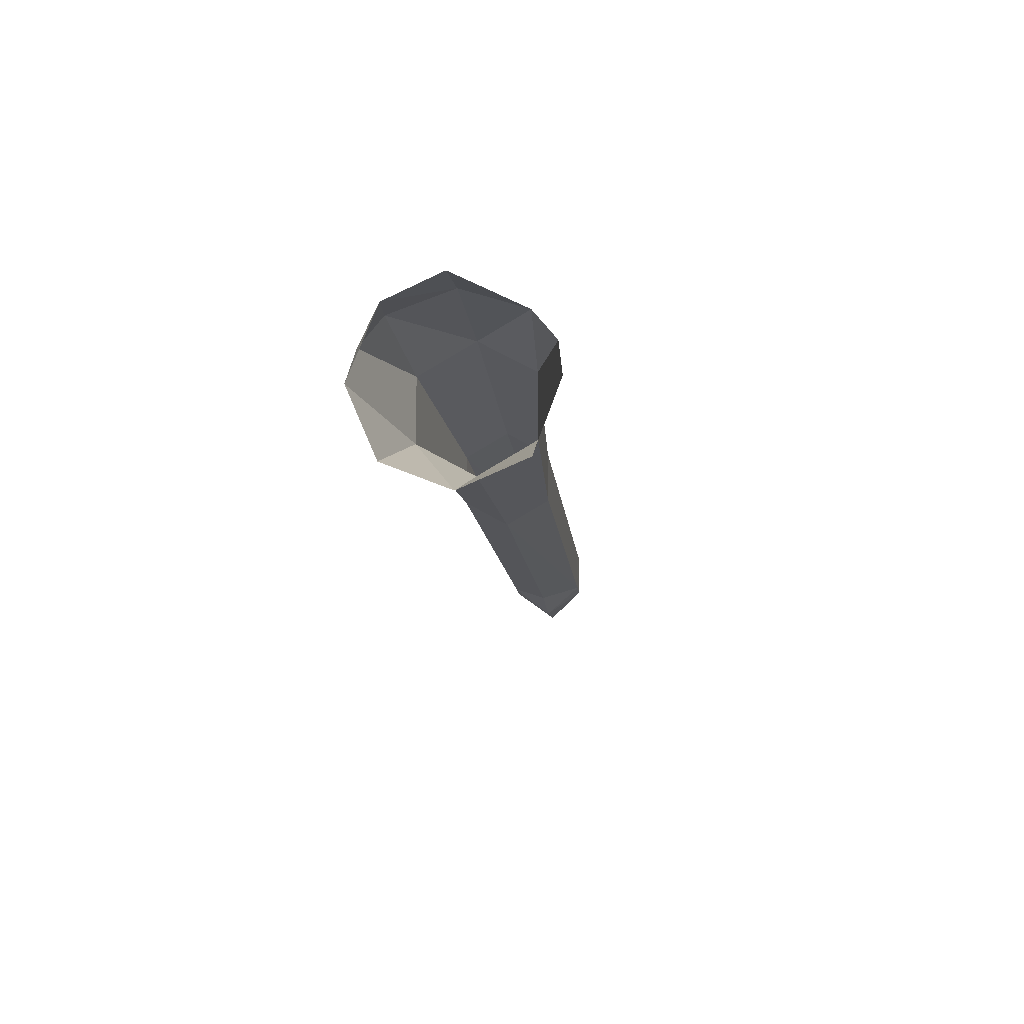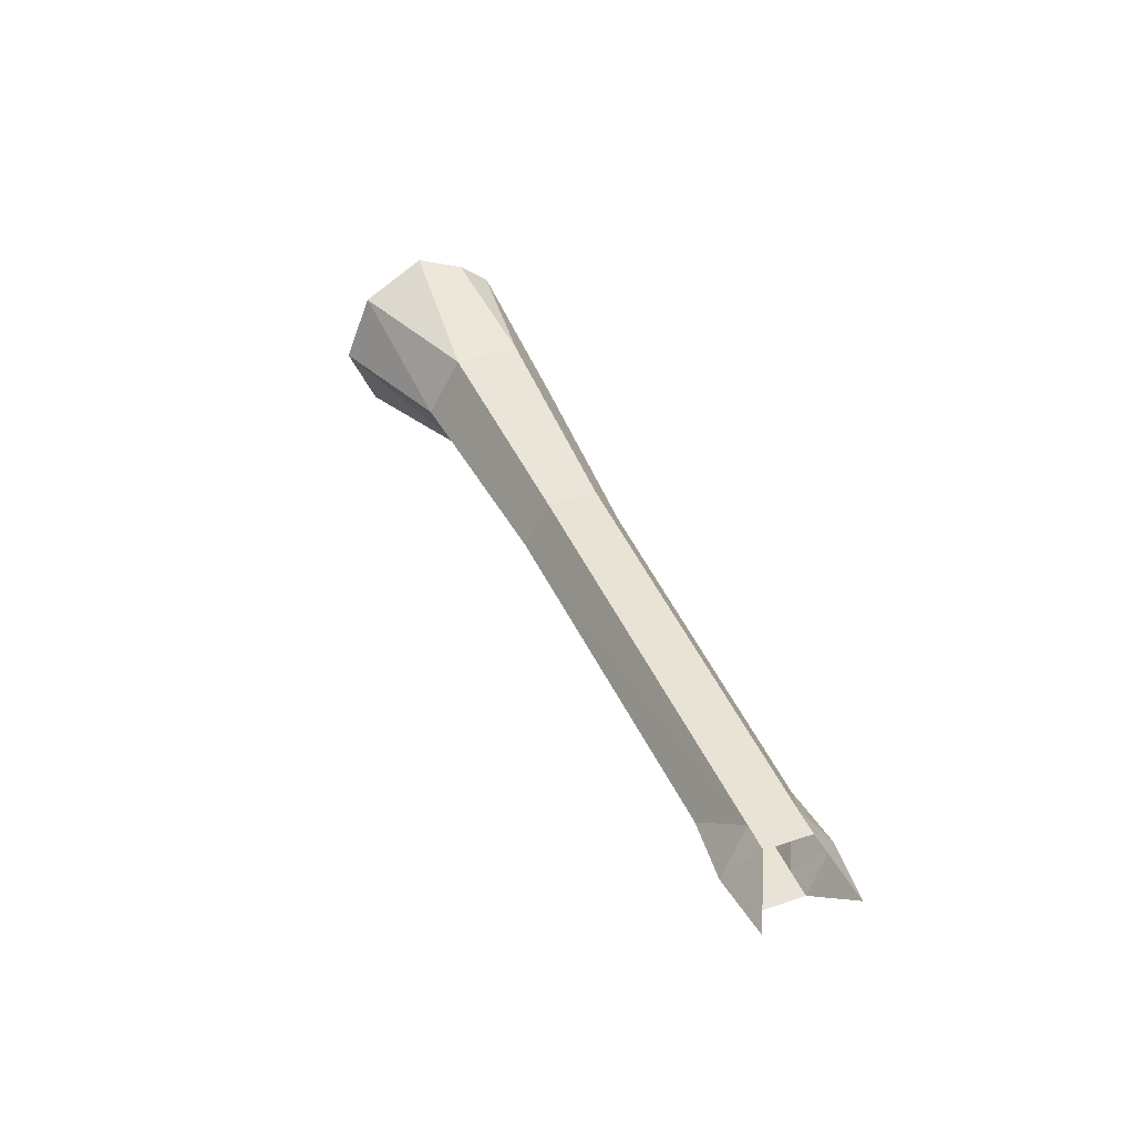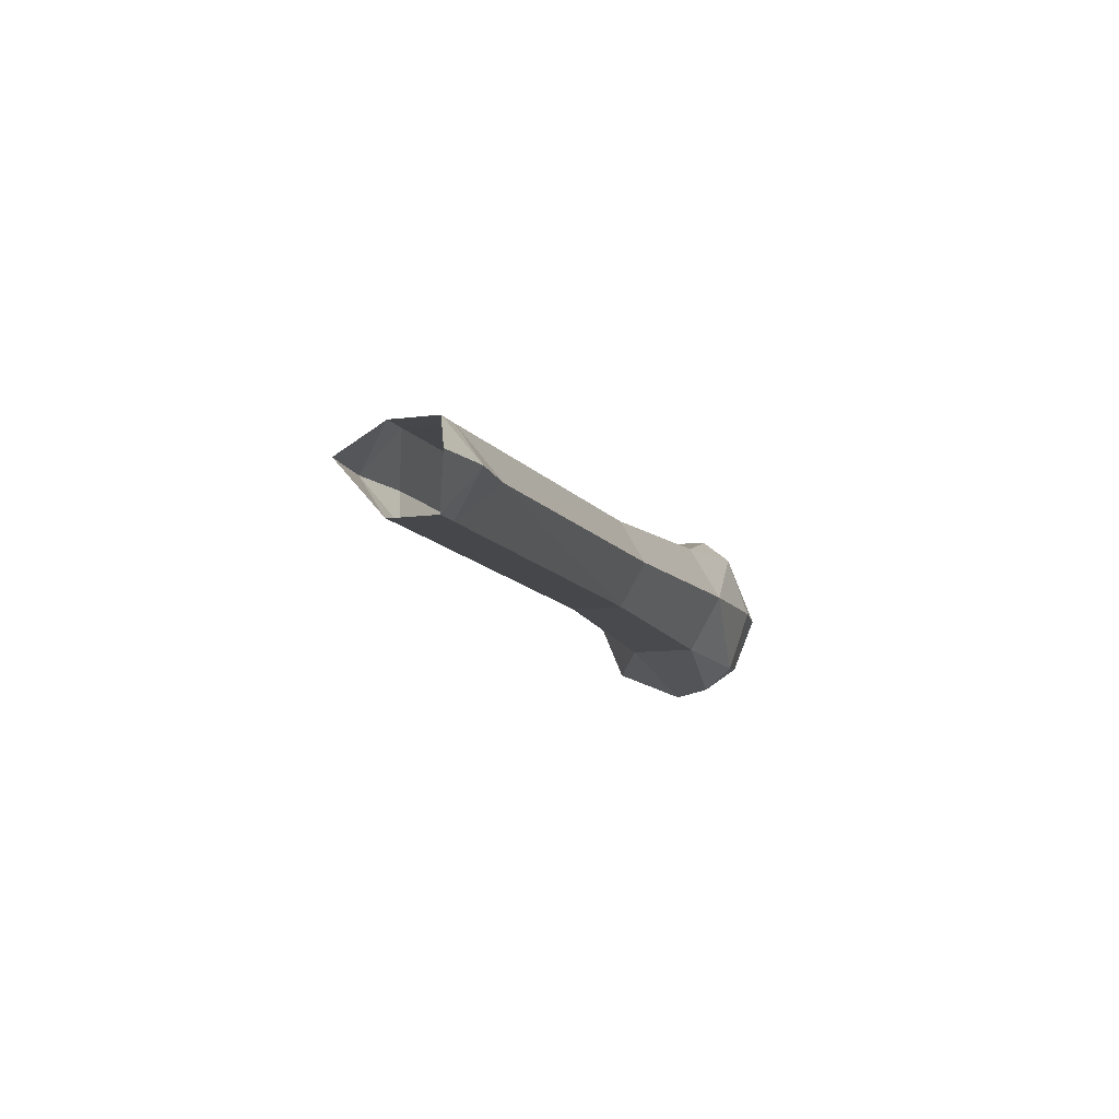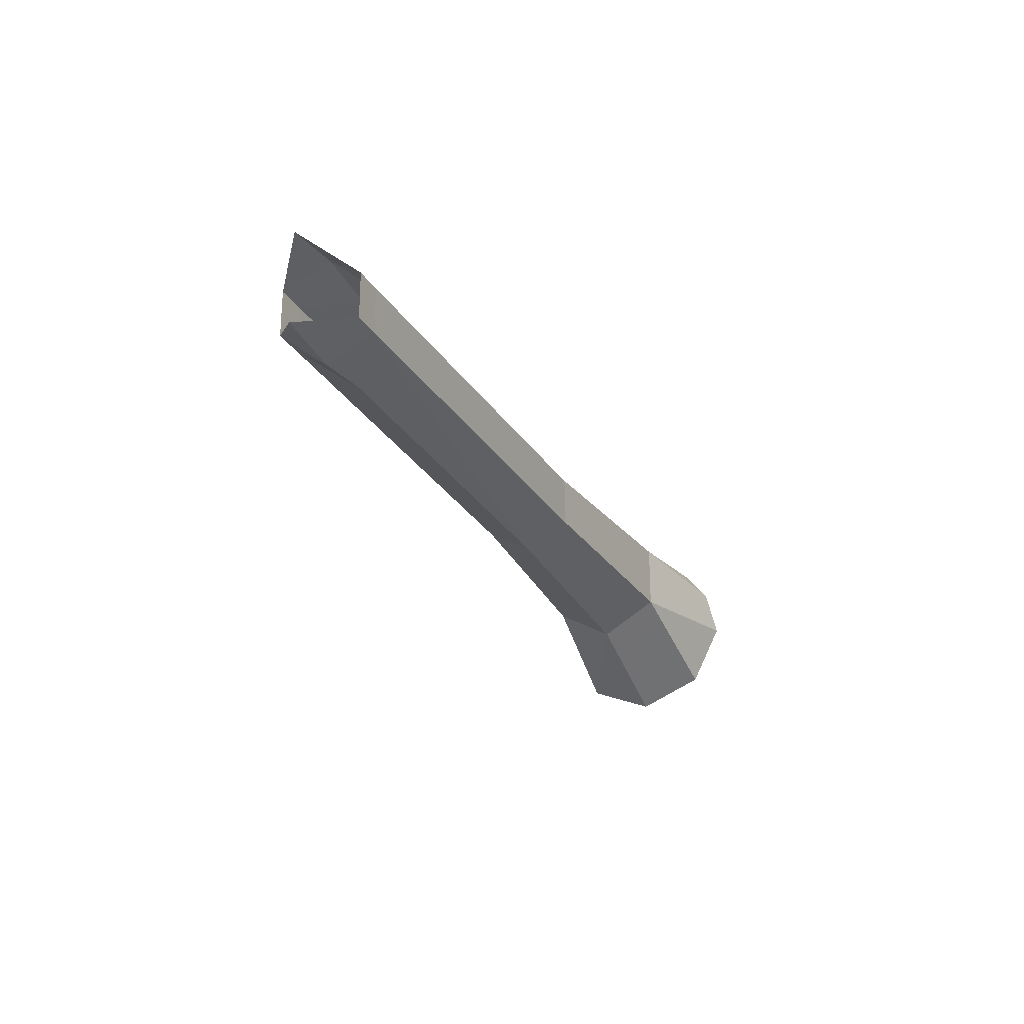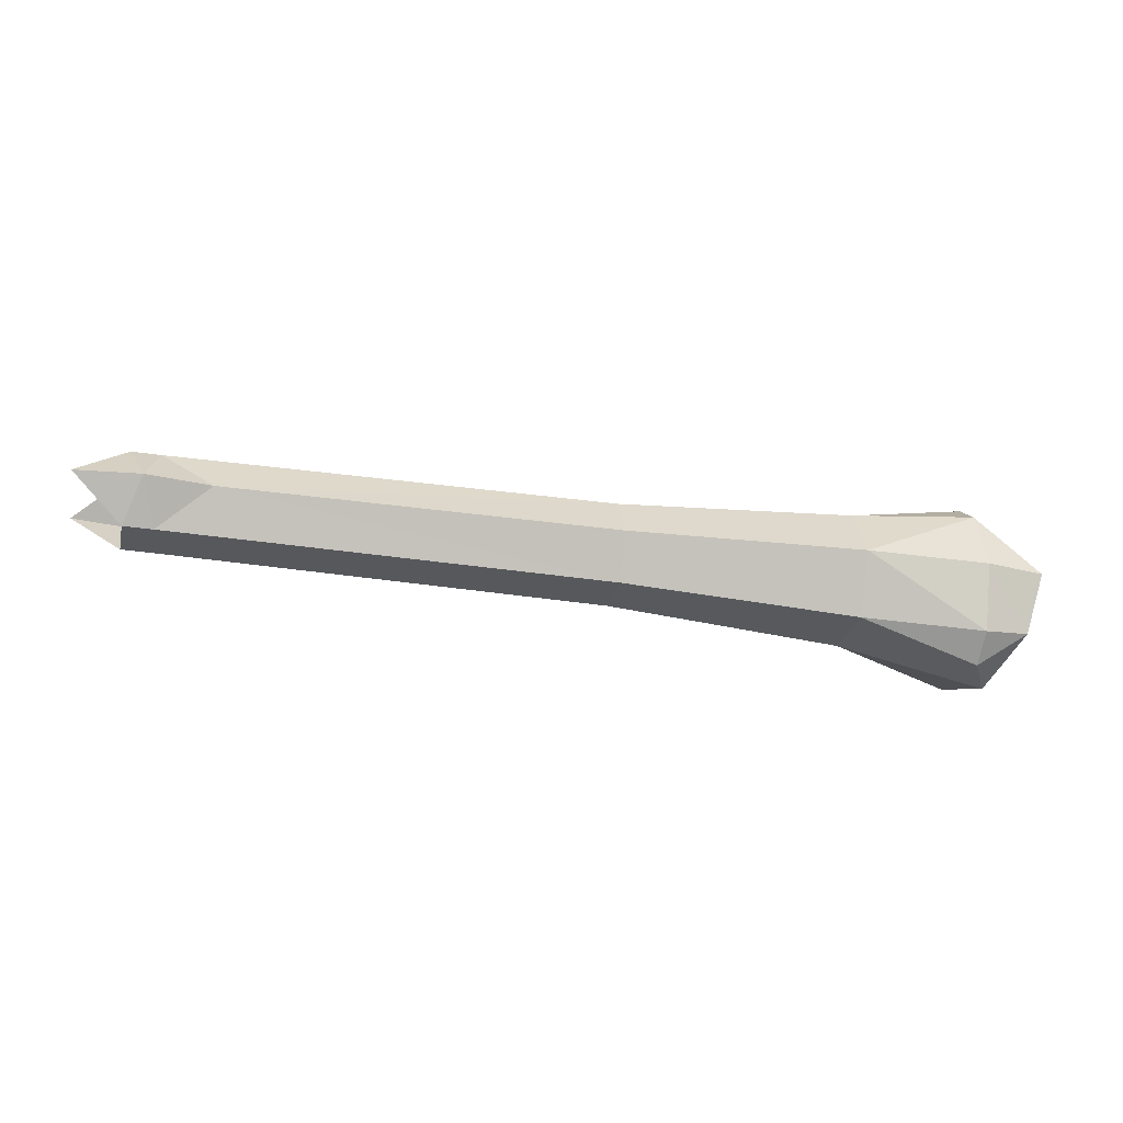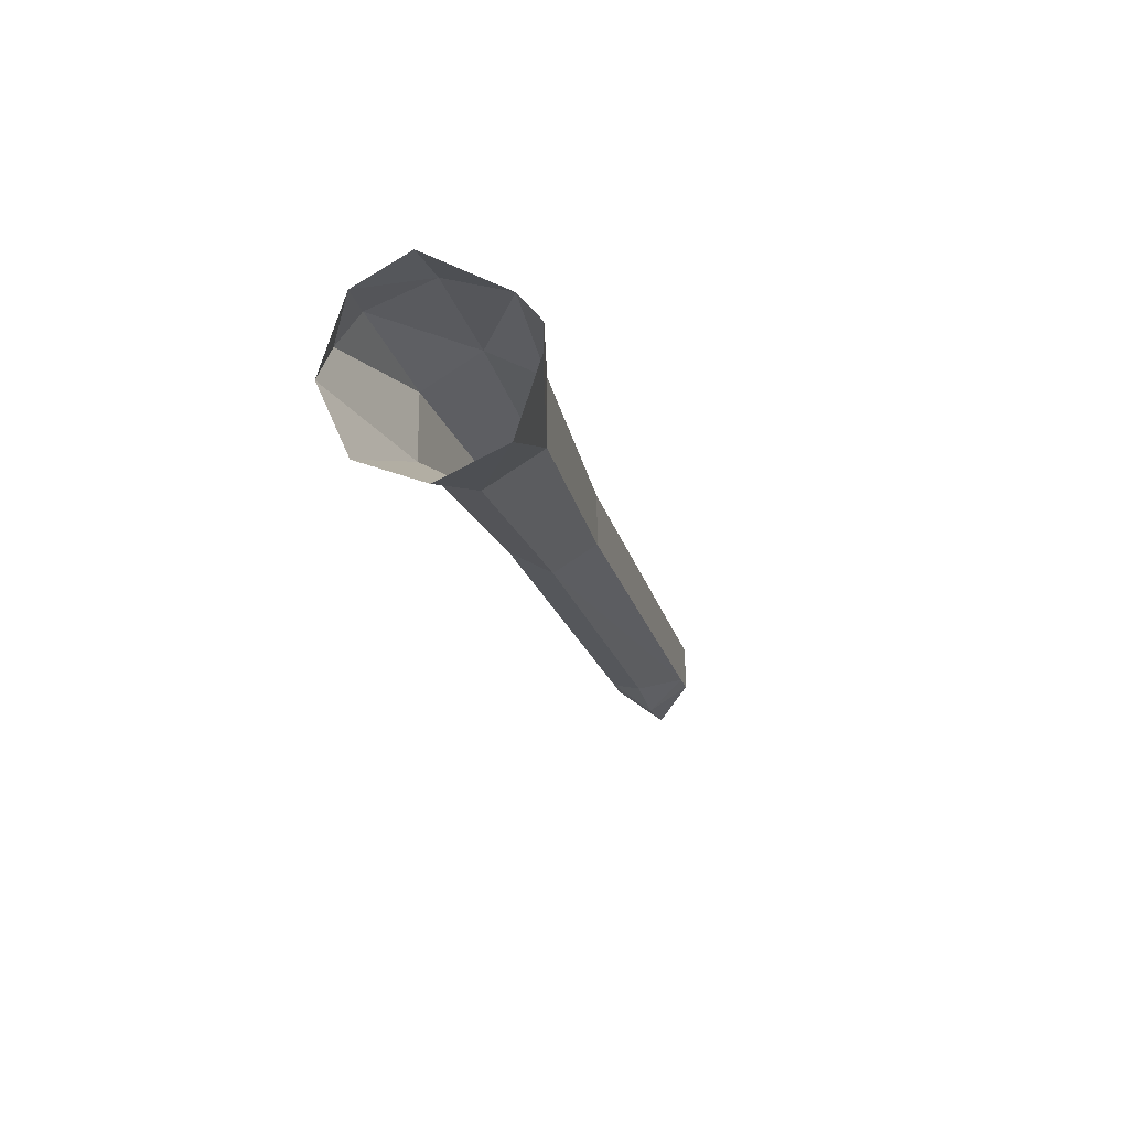
<metadata>
{"format":"obj","ext":"obj","renderer":"f3d","projection":"perspective","resolution":1024,"background":"white","views":[{"elev":-14.9,"azim":-83.4,"up":"+Y"},{"elev":41.6,"azim":68.0,"up":"+Z"},{"elev":-10.2,"azim":108.9,"up":"+Z"},{"elev":-24.8,"azim":113.7,"up":"+Y"},{"elev":-28.3,"azim":166.9,"up":"+Z"},{"elev":-21.3,"azim":-75.8,"up":"+Y"}]}
</metadata>
<code>
o rdmobj01.005_rdmobj01.008
v 0.1372 1.83 -0.02076
v 0.1364 1.845 -0.05746
v 0.2118 1.876 -0.05244
v 0.1289 1.881 -0.07267
v 0.1415 1.904 -0.06968
v 0.1156 1.917 -0.05383
v 0.1415 1.92 -0.0564
v 0.1415 1.933 -0.02093
v 0.2118 1.931 -0.02061
v 0.1415 1.92 0.01517
v 0.2118 1.913 0.01121
v 0.1415 1.904 0.02816
v 0.2118 1.876 0.01121
v 0.1289 1.881 0.03115
v 0.1364 1.845 0.01595
v 0.3459 1.866 -0.02061
v 0.2118 1.858 -0.02061
v 0.3459 1.881 -0.04489
v 0.3459 1.909 -0.04489
v 0.2118 1.913 -0.05244
v 0.3459 1.923 -0.02061
v 0.3459 1.909 0.003661
v 0.3459 1.881 0.003661
v 0.3459 1.866 -0.02061
v 0.2118 1.858 -0.02061
v 0.6347 1.869 -0.02061
v 0.607 1.882 0.00155
v 0.607 1.907 0.00155
v 0.6347 1.92 -0.02061
v 0.607 1.907 -0.04278
v 0.607 1.882 -0.04278
v 0.6347 1.869 -0.02061
v 0.5909 1.907 -0.04278
v 0.5989 1.924 -0.02061
v 0.5632 1.92 -0.02061
v 0.5909 1.907 0.00155
v 0.3459 1.909 0.003661
v 0.5909 1.882 0.00155
v 0.3459 1.881 0.003661
v 0.3459 1.866 -0.02061
v 0.5989 1.865 -0.02061
v 0.5632 1.869 -0.02061
v 0.5989 1.865 -0.02061
v 0.5909 1.882 -0.04278
v 0.3459 1.909 -0.04489
v 0.3459 1.923 -0.02061
v 0.1081 1.928 -0.02125
v 0.5632 1.869 -0.02061
v 0.3459 1.866 -0.02061
v 0.3459 1.881 -0.04489
v 0.1372 1.83 -0.02076
f 1 2 3
f 2 4 3
f 3 4 5
f 4 6 5
f 5 6 7
f 6 8 7
f 7 8 9
f 8 10 9
f 9 10 11
f 10 12 11
f 11 12 13
f 12 14 13
f 13 14 15
f 16 17 18
f 17 3 18
f 18 3 19
f 3 20 19
f 19 20 21
f 20 9 21
f 21 9 22
f 9 11 22
f 22 11 23
f 11 13 23
f 23 13 24
f 13 25 24
f 31 33 30
f 30 33 34
f 33 35 34
f 34 35 36
f 35 37 36
f 36 37 38
f 37 39 38
f 38 39 40
f 30 34 29
f 29 34 28
f 34 36 28
f 28 36 27
f 36 38 27
f 27 38 41
f 38 42 41
f 32 43 31
f 43 44 31
f 31 44 33
f 44 45 33
f 33 45 35
f 45 46 35
f 35 46 37
f 10 8 47
f 47 8 6
f 3 5 20
f 5 7 20
f 20 7 9
f 43 48 44
f 48 49 44
f 44 49 50
f 51 25 15
f 15 25 13
f 17 1 3
f 41 26 27
f 40 42 38
f 44 50 45

</code>
